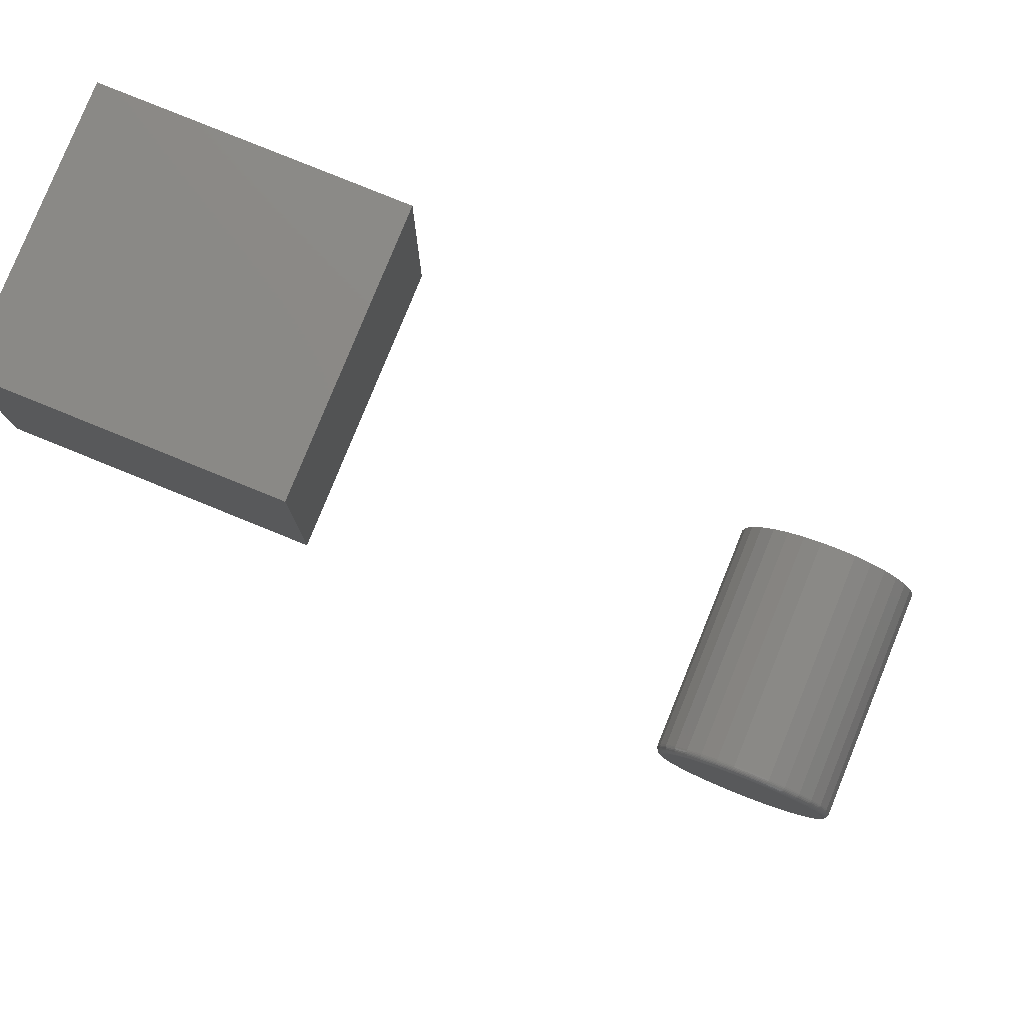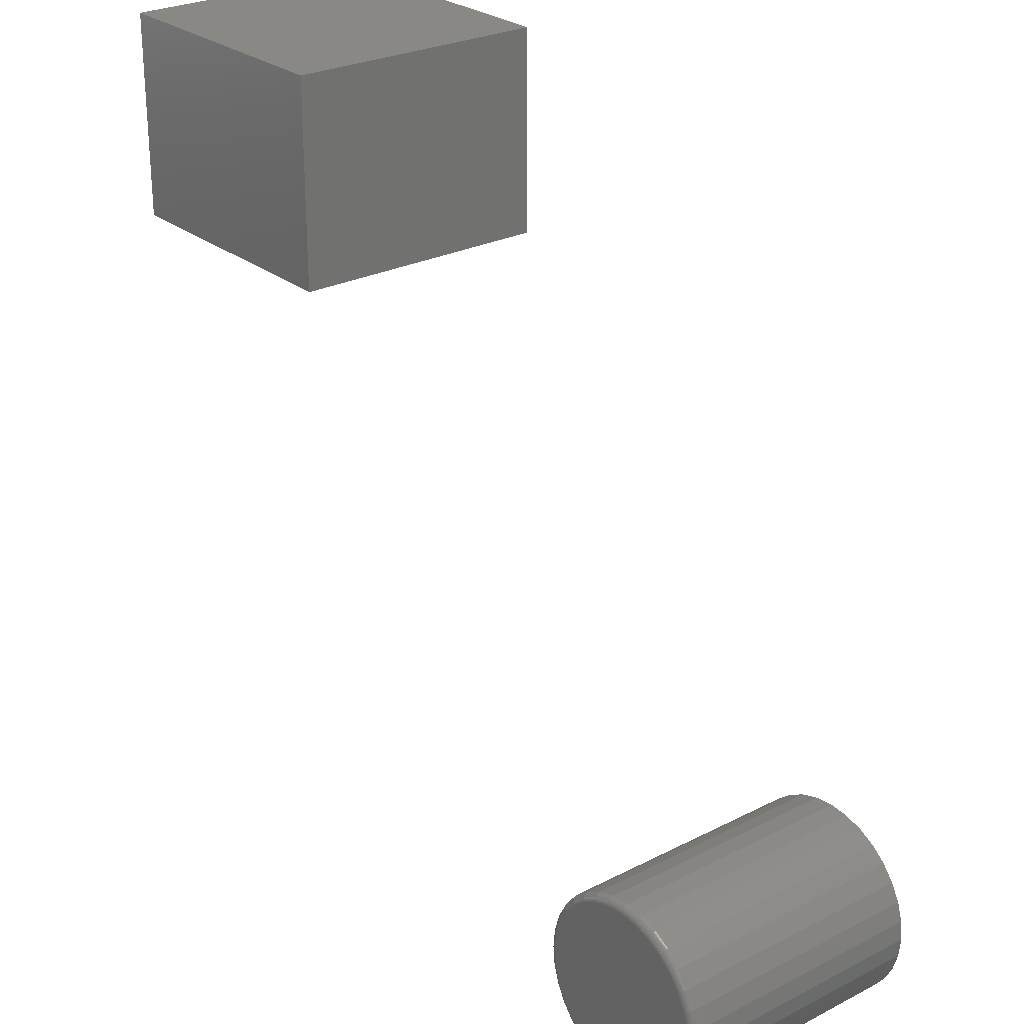
<metadata>
{"format":"stl","ext":"stl","renderer":"f3d","projection":"perspective","resolution":1024,"background":"white","views":[{"elev":79.7,"azim":22.1,"up":"+Z"},{"elev":26.3,"azim":51.3,"up":"+Z"}]}
</metadata>
<code>
# stl→obj: 328 verts, 648 faces
v 0.5979 -0.2578 0.1029
v 0.6328 -0.2578 0.1029
v 0.6154 -0.2578 0.1046
v 0.5811 -0.2578 0.09779
v 0.6496 -0.2578 0.09779
v 0.5657 -0.2578 0.08953
v 0.6651 -0.2578 0.08953
v 0.5521 -0.2578 0.0784
v 0.6786 -0.2578 0.0784
v 0.6786 -0.2578 -0.04814
v 0.5657 -0.2578 -0.05926
v 0.6651 -0.2578 -0.05926
v 0.5811 -0.2578 -0.06753
v 0.6496 -0.2578 -0.06753
v 0.5979 -0.2578 -0.07262
v 0.6328 -0.2578 -0.07262
v 0.6154 -0.2578 -0.07434
v 0.6898 -0.2578 0.06484
v 0.541 -0.2578 0.06484
v 0.698 -0.2578 0.04937
v 0.5327 -0.2578 0.04937
v 0.7031 -0.2578 0.03259
v 0.5276 -0.2578 0.03259
v 0.7049 -0.2578 0.01513
v 0.5259 -0.2578 0.01513
v 0.7031 -0.2578 -0.002324
v 0.5276 -0.2578 -0.002324
v 0.698 -0.2578 -0.01911
v 0.5327 -0.2578 -0.01911
v 0.6898 -0.2578 -0.03458
v 0.541 -0.2578 -0.03458
v 0.5521 -0.2578 -0.04814
v 0.7127 2.051e-16 0.01513
v 0.7127 -0.25 0.01513
v 0.7108 2.028e-16 -0.003848
v 0.7108 -0.25 -0.003848
v 0.7053 2.001e-16 -0.0221
v 0.7053 -0.25 -0.0221
v 0.6963 1.973e-16 -0.03892
v 0.6963 -0.25 -0.03892
v 0.6842 1.943e-16 -0.05366
v 0.6842 -0.25 -0.05366
v 0.6694 1.913e-16 -0.06576
v 0.6694 -0.25 -0.06576
v 0.6526 1.884e-16 -0.07475
v 0.6526 -0.25 -0.07475
v 0.6344 1.858e-16 -0.08029
v 0.6344 -0.25 -0.08029
v 0.6154 1.835e-16 -0.08215
v 0.6154 -0.25 -0.08215
v 0.5964 1.816e-16 -0.08029
v 0.5964 -0.25 -0.08029
v 0.5781 1.802e-16 -0.07475
v 0.5781 -0.25 -0.07475
v 0.5613 1.793e-16 -0.06576
v 0.5613 -0.25 -0.06576
v 0.5466 1.79e-16 -0.05366
v 0.5466 -0.25 -0.05366
v 0.5345 1.793e-16 -0.03892
v 0.5345 -0.25 -0.03892
v 0.5255 1.802e-16 -0.0221
v 0.5255 -0.25 -0.0221
v 0.52 1.816e-16 -0.003848
v 0.52 -0.25 -0.003848
v 0.5181 1.835e-16 0.01513
v 0.5181 -0.25 0.01513
v 0.52 1.858e-16 0.03411
v 0.52 -0.25 0.03411
v 0.5255 1.884e-16 0.05236
v 0.5255 -0.25 0.05236
v 0.5345 1.913e-16 0.06918
v 0.5345 -0.25 0.06918
v 0.5466 1.943e-16 0.08392
v 0.5466 -0.25 0.08392
v 0.5613 1.973e-16 0.09602
v 0.5613 -0.25 0.09602
v 0.5781 2.001e-16 0.105
v 0.5781 -0.25 0.105
v 0.5964 2.028e-16 0.1105
v 0.5964 -0.25 0.1105
v 0.6154 2.051e-16 0.1124
v 0.6154 -0.25 0.1124
v 0.6344 2.07e-16 0.1105
v 0.6344 -0.25 0.1105
v 0.6526 2.084e-16 0.105
v 0.6526 -0.25 0.105
v 0.6694 2.093e-16 0.09602
v 0.6694 -0.25 0.09602
v 0.6842 2.096e-16 0.08392
v 0.6842 -0.25 0.08392
v 0.6963 2.093e-16 0.06918
v 0.6963 -0.25 0.06918
v 0.7053 2.084e-16 0.05236
v 0.7053 -0.25 0.05236
v 0.7108 2.07e-16 0.03411
v 0.7108 -0.25 0.03411
v 0.5244 -0.2577 0.01513
v 0.5261 -0.2577 0.03288
v 0.5229 -0.2572 0.01513
v 0.5247 -0.2572 0.03317
v 0.5216 -0.2565 0.01513
v 0.5234 -0.2565 0.03343
v 0.5204 -0.2555 0.01513
v 0.5222 -0.2555 0.03366
v 0.5194 -0.2543 0.01513
v 0.5213 -0.2543 0.03385
v 0.5187 -0.253 0.01513
v 0.5205 -0.253 0.034
v 0.5182 -0.2515 0.01513
v 0.5201 -0.2515 0.03408
v 0.7046 -0.2577 0.03288
v 0.7064 -0.2577 0.01513
v 0.7061 -0.2572 0.03317
v 0.7078 -0.2572 0.01513
v 0.7074 -0.2565 0.03343
v 0.7092 -0.2565 0.01513
v 0.7086 -0.2555 0.03366
v 0.7104 -0.2555 0.01513
v 0.7095 -0.2543 0.03385
v 0.7113 -0.2543 0.01513
v 0.7102 -0.253 0.034
v 0.7121 -0.253 0.01513
v 0.7106 -0.2515 0.03408
v 0.7125 -0.2515 0.01513
v 0.6994 -0.2577 0.04995
v 0.7008 -0.2572 0.05052
v 0.7021 -0.2565 0.05103
v 0.7031 -0.2555 0.05149
v 0.704 -0.2543 0.05186
v 0.7047 -0.253 0.05213
v 0.7051 -0.2515 0.0523
v 0.691 -0.2577 0.06569
v 0.6923 -0.2572 0.0665
v 0.6934 -0.2565 0.06725
v 0.6944 -0.2555 0.06791
v 0.6952 -0.2543 0.06845
v 0.6958 -0.253 0.06885
v 0.6961 -0.2515 0.0691
v 0.6797 -0.2577 0.07948
v 0.6808 -0.2572 0.08051
v 0.6817 -0.2565 0.08147
v 0.6826 -0.2555 0.08231
v 0.6832 -0.2543 0.08299
v 0.6837 -0.253 0.0835
v 0.6841 -0.2515 0.08382
v 0.6659 -0.2577 0.09079
v 0.6667 -0.2572 0.09201
v 0.6675 -0.2565 0.09314
v 0.6682 -0.2555 0.09412
v 0.6687 -0.2543 0.09493
v 0.6691 -0.253 0.09553
v 0.6693 -0.2515 0.0959
v 0.6502 -0.2577 0.0992
v 0.6508 -0.2572 0.1006
v 0.6513 -0.2565 0.1018
v 0.6517 -0.2555 0.1029
v 0.6521 -0.2543 0.1038
v 0.6524 -0.253 0.1045
v 0.6526 -0.2515 0.1049
v 0.6331 -0.2577 0.1044
v 0.6334 -0.2572 0.1058
v 0.6337 -0.2565 0.1071
v 0.6339 -0.2555 0.1083
v 0.6341 -0.2543 0.1093
v 0.6342 -0.253 0.11
v 0.6343 -0.2515 0.1104
v 0.6154 -0.2577 0.1061
v 0.6154 -0.2572 0.1076
v 0.6154 -0.2565 0.1089
v 0.6154 -0.2555 0.1101
v 0.6154 -0.2543 0.1111
v 0.6154 -0.253 0.1118
v 0.6154 -0.2515 0.1123
v 0.5976 -0.2577 0.1044
v 0.5973 -0.2572 0.1058
v 0.5971 -0.2565 0.1071
v 0.5968 -0.2555 0.1083
v 0.5967 -0.2543 0.1093
v 0.5965 -0.253 0.11
v 0.5964 -0.2515 0.1104
v 0.5806 -0.2577 0.0992
v 0.58 -0.2572 0.1006
v 0.5795 -0.2565 0.1018
v 0.579 -0.2555 0.1029
v 0.5787 -0.2543 0.1038
v 0.5784 -0.253 0.1045
v 0.5782 -0.2515 0.1049
v 0.5648 -0.2577 0.09079
v 0.564 -0.2572 0.09201
v 0.5633 -0.2565 0.09314
v 0.5626 -0.2555 0.09412
v 0.5621 -0.2543 0.09493
v 0.5617 -0.253 0.09553
v 0.5614 -0.2515 0.0959
v 0.551 -0.2577 0.07948
v 0.55 -0.2572 0.08051
v 0.549 -0.2565 0.08147
v 0.5482 -0.2555 0.08231
v 0.5475 -0.2543 0.08299
v 0.547 -0.253 0.0835
v 0.5467 -0.2515 0.08382
v 0.5397 -0.2577 0.06569
v 0.5385 -0.2572 0.0665
v 0.5374 -0.2565 0.06725
v 0.5364 -0.2555 0.06791
v 0.5356 -0.2543 0.06845
v 0.535 -0.253 0.06885
v 0.5346 -0.2515 0.0691
v 0.5313 -0.2577 0.04995
v 0.53 -0.2572 0.05052
v 0.5287 -0.2565 0.05103
v 0.5276 -0.2555 0.05149
v 0.5267 -0.2543 0.05186
v 0.526 -0.253 0.05213
v 0.5256 -0.2515 0.0523
v 0.7046 -0.2577 -0.002621
v 0.7061 -0.2572 -0.002907
v 0.7074 -0.2565 -0.003171
v 0.7086 -0.2555 -0.003402
v 0.7095 -0.2543 -0.003591
v 0.7102 -0.253 -0.003732
v 0.7106 -0.2515 -0.003819
v 0.5261 -0.2577 -0.002621
v 0.5247 -0.2572 -0.002907
v 0.5234 -0.2565 -0.003171
v 0.5222 -0.2555 -0.003402
v 0.5213 -0.2543 -0.003591
v 0.5205 -0.253 -0.003732
v 0.5201 -0.2515 -0.003819
v 0.5313 -0.2577 -0.01969
v 0.53 -0.2572 -0.02025
v 0.5287 -0.2565 -0.02077
v 0.5276 -0.2555 -0.02122
v 0.5267 -0.2543 -0.02159
v 0.526 -0.253 -0.02187
v 0.5256 -0.2515 -0.02204
v 0.5397 -0.2577 -0.03542
v 0.5385 -0.2572 -0.03624
v 0.5374 -0.2565 -0.03699
v 0.5364 -0.2555 -0.03765
v 0.5356 -0.2543 -0.03819
v 0.535 -0.253 -0.03859
v 0.5346 -0.2515 -0.03883
v 0.551 -0.2577 -0.04921
v 0.55 -0.2572 -0.05025
v 0.549 -0.2565 -0.0512
v 0.5482 -0.2555 -0.05204
v 0.5475 -0.2543 -0.05273
v 0.547 -0.253 -0.05324
v 0.5467 -0.2515 -0.05355
v 0.5648 -0.2577 -0.06053
v 0.564 -0.2572 -0.06175
v 0.5633 -0.2565 -0.06287
v 0.5626 -0.2555 -0.06386
v 0.5621 -0.2543 -0.06466
v 0.5617 -0.253 -0.06526
v 0.5614 -0.2515 -0.06563
v 0.5806 -0.2577 -0.06894
v 0.58 -0.2572 -0.07029
v 0.5795 -0.2565 -0.07154
v 0.579 -0.2555 -0.07264
v 0.5787 -0.2543 -0.07353
v 0.5784 -0.253 -0.0742
v 0.5782 -0.2515 -0.07461
v 0.5976 -0.2577 -0.07412
v 0.5973 -0.2572 -0.07556
v 0.5971 -0.2565 -0.07688
v 0.5968 -0.2555 -0.07804
v 0.5967 -0.2543 -0.07899
v 0.5965 -0.253 -0.0797
v 0.5964 -0.2515 -0.08014
v 0.6154 -0.2577 -0.07587
v 0.6154 -0.2572 -0.07733
v 0.6154 -0.2565 -0.07868
v 0.6154 -0.2555 -0.07987
v 0.6154 -0.2543 -0.08084
v 0.6154 -0.253 -0.08156
v 0.6154 -0.2515 -0.082
v 0.6331 -0.2577 -0.07412
v 0.6334 -0.2572 -0.07556
v 0.6337 -0.2565 -0.07688
v 0.6339 -0.2555 -0.07804
v 0.6341 -0.2543 -0.07899
v 0.6342 -0.253 -0.0797
v 0.6343 -0.2515 -0.08014
v 0.6502 -0.2577 -0.06894
v 0.6508 -0.2572 -0.07029
v 0.6513 -0.2565 -0.07154
v 0.6517 -0.2555 -0.07264
v 0.6521 -0.2543 -0.07353
v 0.6524 -0.253 -0.0742
v 0.6526 -0.2515 -0.07461
v 0.6659 -0.2577 -0.06053
v 0.6667 -0.2572 -0.06175
v 0.6675 -0.2565 -0.06287
v 0.6682 -0.2555 -0.06386
v 0.6687 -0.2543 -0.06466
v 0.6691 -0.253 -0.06526
v 0.6693 -0.2515 -0.06563
v 0.6797 -0.2577 -0.04921
v 0.6808 -0.2572 -0.05025
v 0.6817 -0.2565 -0.0512
v 0.6826 -0.2555 -0.05204
v 0.6832 -0.2543 -0.05273
v 0.6837 -0.253 -0.05324
v 0.6841 -0.2515 -0.05355
v 0.691 -0.2577 -0.03542
v 0.6923 -0.2572 -0.03624
v 0.6934 -0.2565 -0.03699
v 0.6944 -0.2555 -0.03765
v 0.6952 -0.2543 -0.03819
v 0.6958 -0.253 -0.03859
v 0.6961 -0.2515 -0.03883
v 0.6994 -0.2577 -0.01969
v 0.7008 -0.2572 -0.02025
v 0.7021 -0.2565 -0.02077
v 0.7031 -0.2555 -0.02122
v 0.704 -0.2543 -0.02159
v 0.7047 -0.253 -0.02187
v 0.7051 -0.2515 -0.02204
v -0.1094 -0.2578 0.5469
v 0.1641 -0.2578 0.5469
v -0.1094 -0.2578 0.7512
v 0.1641 -0.2578 0.7512
v -0.1094 0 0.5469
v -0.1094 2.269e-17 0.7512
v 0.1641 1.518e-17 0.5469
v 0.1641 3.787e-17 0.7512
f 1 2 3
f 2 1 4
f 2 4 5
f 5 4 6
f 5 6 7
f 7 6 8
f 7 8 9
f 10 11 12
f 12 11 13
f 12 13 14
f 14 13 15
f 14 15 16
f 16 15 17
f 9 8 18
f 18 8 19
f 18 19 20
f 20 19 21
f 20 21 22
f 22 21 23
f 22 23 24
f 24 23 25
f 24 25 26
f 26 25 27
f 26 27 28
f 28 27 29
f 28 29 30
f 30 29 31
f 30 31 10
f 10 31 32
f 10 32 11
f 33 34 35
f 35 34 36
f 35 36 37
f 37 36 38
f 37 38 39
f 39 38 40
f 39 40 41
f 41 40 42
f 41 42 43
f 43 42 44
f 43 44 45
f 45 44 46
f 45 46 47
f 47 46 48
f 47 48 49
f 49 48 50
f 49 50 51
f 51 50 52
f 51 52 53
f 53 52 54
f 53 54 55
f 55 54 56
f 55 56 57
f 57 56 58
f 57 58 59
f 59 58 60
f 59 60 61
f 61 60 62
f 61 62 63
f 63 62 64
f 63 64 65
f 65 64 66
f 65 66 67
f 67 66 68
f 67 68 69
f 69 68 70
f 69 70 71
f 71 70 72
f 71 72 73
f 73 72 74
f 73 74 75
f 75 74 76
f 75 76 77
f 77 76 78
f 77 78 79
f 79 78 80
f 79 80 81
f 81 80 82
f 81 82 83
f 83 82 84
f 83 84 85
f 85 84 86
f 85 86 87
f 87 86 88
f 87 88 89
f 89 88 90
f 89 90 91
f 91 90 92
f 91 92 93
f 93 92 94
f 93 94 95
f 95 94 96
f 95 96 33
f 33 96 34
f 25 23 97
f 97 23 98
f 97 98 99
f 99 98 100
f 99 100 101
f 101 100 102
f 101 102 103
f 103 102 104
f 103 104 105
f 105 104 106
f 105 106 107
f 107 106 108
f 107 108 109
f 109 108 110
f 109 110 66
f 66 110 68
f 22 24 111
f 111 24 112
f 111 112 113
f 113 112 114
f 113 114 115
f 115 114 116
f 115 116 117
f 117 116 118
f 117 118 119
f 119 118 120
f 119 120 121
f 121 120 122
f 121 122 123
f 123 122 124
f 123 124 96
f 96 124 34
f 20 22 125
f 125 22 111
f 125 111 126
f 126 111 113
f 126 113 127
f 127 113 115
f 127 115 128
f 128 115 117
f 128 117 129
f 129 117 119
f 129 119 130
f 130 119 121
f 130 121 131
f 131 121 123
f 131 123 94
f 94 123 96
f 18 20 132
f 132 20 125
f 132 125 133
f 133 125 126
f 133 126 134
f 134 126 127
f 134 127 135
f 135 127 128
f 135 128 136
f 136 128 129
f 136 129 137
f 137 129 130
f 137 130 138
f 138 130 131
f 138 131 92
f 92 131 94
f 9 18 139
f 139 18 132
f 139 132 140
f 140 132 133
f 140 133 141
f 141 133 134
f 141 134 142
f 142 134 135
f 142 135 143
f 143 135 136
f 143 136 144
f 144 136 137
f 144 137 145
f 145 137 138
f 145 138 90
f 90 138 92
f 7 9 146
f 146 9 139
f 146 139 147
f 147 139 140
f 147 140 148
f 148 140 141
f 148 141 149
f 149 141 142
f 149 142 150
f 150 142 143
f 150 143 151
f 151 143 144
f 151 144 152
f 152 144 145
f 152 145 88
f 88 145 90
f 5 7 153
f 153 7 146
f 153 146 154
f 154 146 147
f 154 147 155
f 155 147 148
f 155 148 156
f 156 148 149
f 156 149 157
f 157 149 150
f 157 150 158
f 158 150 151
f 158 151 159
f 159 151 152
f 159 152 86
f 86 152 88
f 2 5 160
f 160 5 153
f 160 153 161
f 161 153 154
f 161 154 162
f 162 154 155
f 162 155 163
f 163 155 156
f 163 156 164
f 164 156 157
f 164 157 165
f 165 157 158
f 165 158 166
f 166 158 159
f 166 159 84
f 84 159 86
f 3 2 167
f 167 2 160
f 167 160 168
f 168 160 161
f 168 161 169
f 169 161 162
f 169 162 170
f 170 162 163
f 170 163 171
f 171 163 164
f 171 164 172
f 172 164 165
f 172 165 173
f 173 165 166
f 173 166 82
f 82 166 84
f 1 3 174
f 174 3 167
f 174 167 175
f 175 167 168
f 175 168 176
f 176 168 169
f 176 169 177
f 177 169 170
f 177 170 178
f 178 170 171
f 178 171 179
f 179 171 172
f 179 172 180
f 180 172 173
f 180 173 80
f 80 173 82
f 4 1 181
f 181 1 174
f 181 174 182
f 182 174 175
f 182 175 183
f 183 175 176
f 183 176 184
f 184 176 177
f 184 177 185
f 185 177 178
f 185 178 186
f 186 178 179
f 186 179 187
f 187 179 180
f 187 180 78
f 78 180 80
f 6 4 188
f 188 4 181
f 188 181 189
f 189 181 182
f 189 182 190
f 190 182 183
f 190 183 191
f 191 183 184
f 191 184 192
f 192 184 185
f 192 185 193
f 193 185 186
f 193 186 194
f 194 186 187
f 194 187 76
f 76 187 78
f 8 6 195
f 195 6 188
f 195 188 196
f 196 188 189
f 196 189 197
f 197 189 190
f 197 190 198
f 198 190 191
f 198 191 199
f 199 191 192
f 199 192 200
f 200 192 193
f 200 193 201
f 201 193 194
f 201 194 74
f 74 194 76
f 19 8 202
f 202 8 195
f 202 195 203
f 203 195 196
f 203 196 204
f 204 196 197
f 204 197 205
f 205 197 198
f 205 198 206
f 206 198 199
f 206 199 207
f 207 199 200
f 207 200 208
f 208 200 201
f 208 201 72
f 72 201 74
f 21 19 209
f 209 19 202
f 209 202 210
f 210 202 203
f 210 203 211
f 211 203 204
f 211 204 212
f 212 204 205
f 212 205 213
f 213 205 206
f 213 206 214
f 214 206 207
f 214 207 215
f 215 207 208
f 215 208 70
f 70 208 72
f 23 21 98
f 98 21 209
f 98 209 100
f 100 209 210
f 100 210 102
f 102 210 211
f 102 211 104
f 104 211 212
f 104 212 106
f 106 212 213
f 106 213 108
f 108 213 214
f 108 214 110
f 110 214 215
f 110 215 68
f 68 215 70
f 24 26 112
f 112 26 216
f 112 216 114
f 114 216 217
f 114 217 116
f 116 217 218
f 116 218 118
f 118 218 219
f 118 219 120
f 120 219 220
f 120 220 122
f 122 220 221
f 122 221 124
f 124 221 222
f 124 222 34
f 34 222 36
f 27 25 223
f 223 25 97
f 223 97 224
f 224 97 99
f 224 99 225
f 225 99 101
f 225 101 226
f 226 101 103
f 226 103 227
f 227 103 105
f 227 105 228
f 228 105 107
f 228 107 229
f 229 107 109
f 229 109 64
f 64 109 66
f 29 27 230
f 230 27 223
f 230 223 231
f 231 223 224
f 231 224 232
f 232 224 225
f 232 225 233
f 233 225 226
f 233 226 234
f 234 226 227
f 234 227 235
f 235 227 228
f 235 228 236
f 236 228 229
f 236 229 62
f 62 229 64
f 31 29 237
f 237 29 230
f 237 230 238
f 238 230 231
f 238 231 239
f 239 231 232
f 239 232 240
f 240 232 233
f 240 233 241
f 241 233 234
f 241 234 242
f 242 234 235
f 242 235 243
f 243 235 236
f 243 236 60
f 60 236 62
f 32 31 244
f 244 31 237
f 244 237 245
f 245 237 238
f 245 238 246
f 246 238 239
f 246 239 247
f 247 239 240
f 247 240 248
f 248 240 241
f 248 241 249
f 249 241 242
f 249 242 250
f 250 242 243
f 250 243 58
f 58 243 60
f 11 32 251
f 251 32 244
f 251 244 252
f 252 244 245
f 252 245 253
f 253 245 246
f 253 246 254
f 254 246 247
f 254 247 255
f 255 247 248
f 255 248 256
f 256 248 249
f 256 249 257
f 257 249 250
f 257 250 56
f 56 250 58
f 13 11 258
f 258 11 251
f 258 251 259
f 259 251 252
f 259 252 260
f 260 252 253
f 260 253 261
f 261 253 254
f 261 254 262
f 262 254 255
f 262 255 263
f 263 255 256
f 263 256 264
f 264 256 257
f 264 257 54
f 54 257 56
f 15 13 265
f 265 13 258
f 265 258 266
f 266 258 259
f 266 259 267
f 267 259 260
f 267 260 268
f 268 260 261
f 268 261 269
f 269 261 262
f 269 262 270
f 270 262 263
f 270 263 271
f 271 263 264
f 271 264 52
f 52 264 54
f 17 15 272
f 272 15 265
f 272 265 273
f 273 265 266
f 273 266 274
f 274 266 267
f 274 267 275
f 275 267 268
f 275 268 276
f 276 268 269
f 276 269 277
f 277 269 270
f 277 270 278
f 278 270 271
f 278 271 50
f 50 271 52
f 16 17 279
f 279 17 272
f 279 272 280
f 280 272 273
f 280 273 281
f 281 273 274
f 281 274 282
f 282 274 275
f 282 275 283
f 283 275 276
f 283 276 284
f 284 276 277
f 284 277 285
f 285 277 278
f 285 278 48
f 48 278 50
f 14 16 286
f 286 16 279
f 286 279 287
f 287 279 280
f 287 280 288
f 288 280 281
f 288 281 289
f 289 281 282
f 289 282 290
f 290 282 283
f 290 283 291
f 291 283 284
f 291 284 292
f 292 284 285
f 292 285 46
f 46 285 48
f 12 14 293
f 293 14 286
f 293 286 294
f 294 286 287
f 294 287 295
f 295 287 288
f 295 288 296
f 296 288 289
f 296 289 297
f 297 289 290
f 297 290 298
f 298 290 291
f 298 291 299
f 299 291 292
f 299 292 44
f 44 292 46
f 10 12 300
f 300 12 293
f 300 293 301
f 301 293 294
f 301 294 302
f 302 294 295
f 302 295 303
f 303 295 296
f 303 296 304
f 304 296 297
f 304 297 305
f 305 297 298
f 305 298 306
f 306 298 299
f 306 299 42
f 42 299 44
f 30 10 307
f 307 10 300
f 307 300 308
f 308 300 301
f 308 301 309
f 309 301 302
f 309 302 310
f 310 302 303
f 310 303 311
f 311 303 304
f 311 304 312
f 312 304 305
f 312 305 313
f 313 305 306
f 313 306 40
f 40 306 42
f 28 30 314
f 314 30 307
f 314 307 315
f 315 307 308
f 315 308 316
f 316 308 309
f 316 309 317
f 317 309 310
f 317 310 318
f 318 310 311
f 318 311 319
f 319 311 312
f 319 312 320
f 320 312 313
f 320 313 38
f 38 313 40
f 26 28 216
f 216 28 314
f 216 314 217
f 217 314 315
f 217 315 218
f 218 315 316
f 218 316 219
f 219 316 317
f 219 317 220
f 220 317 318
f 220 318 221
f 221 318 319
f 221 319 222
f 222 319 320
f 222 320 36
f 36 320 38
f 81 83 79
f 77 79 83
f 85 77 83
f 75 77 85
f 87 75 85
f 45 53 43
f 51 53 45
f 47 51 45
f 49 51 47
f 53 55 43
f 43 55 57
f 43 57 41
f 41 57 59
f 41 59 39
f 39 59 61
f 39 61 37
f 37 61 63
f 37 63 35
f 35 63 65
f 35 65 33
f 33 65 67
f 33 67 95
f 95 67 69
f 95 69 93
f 93 69 71
f 93 71 91
f 91 71 73
f 91 73 89
f 89 73 75
f 89 75 87
f 321 322 323
f 323 322 324
f 325 326 327
f 327 326 328
f 326 325 323
f 323 325 321
f 324 328 323
f 323 328 326
f 327 328 322
f 322 328 324
f 321 325 322
f 322 325 327

</code>
